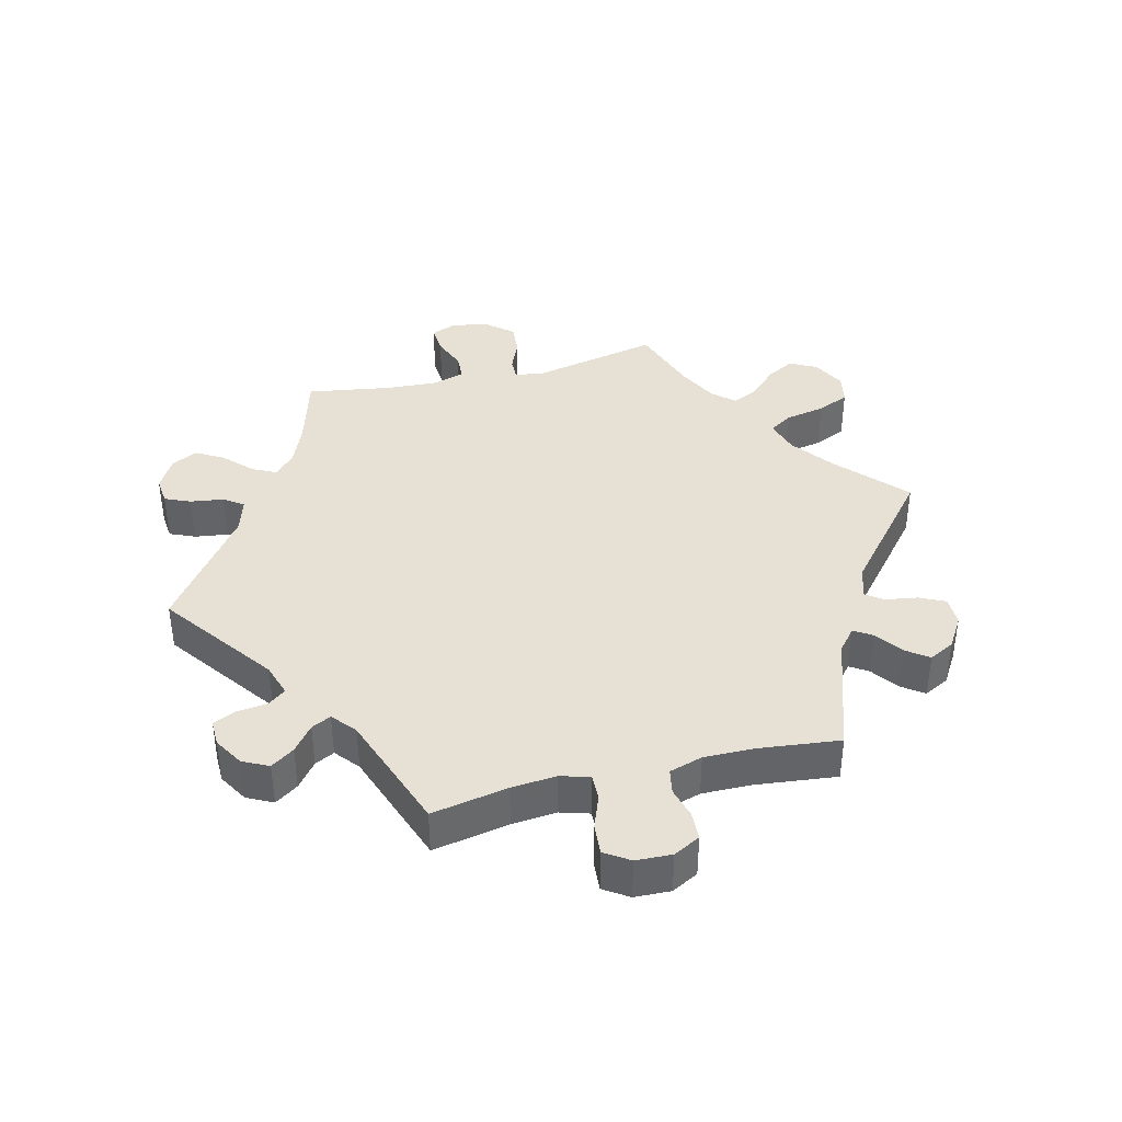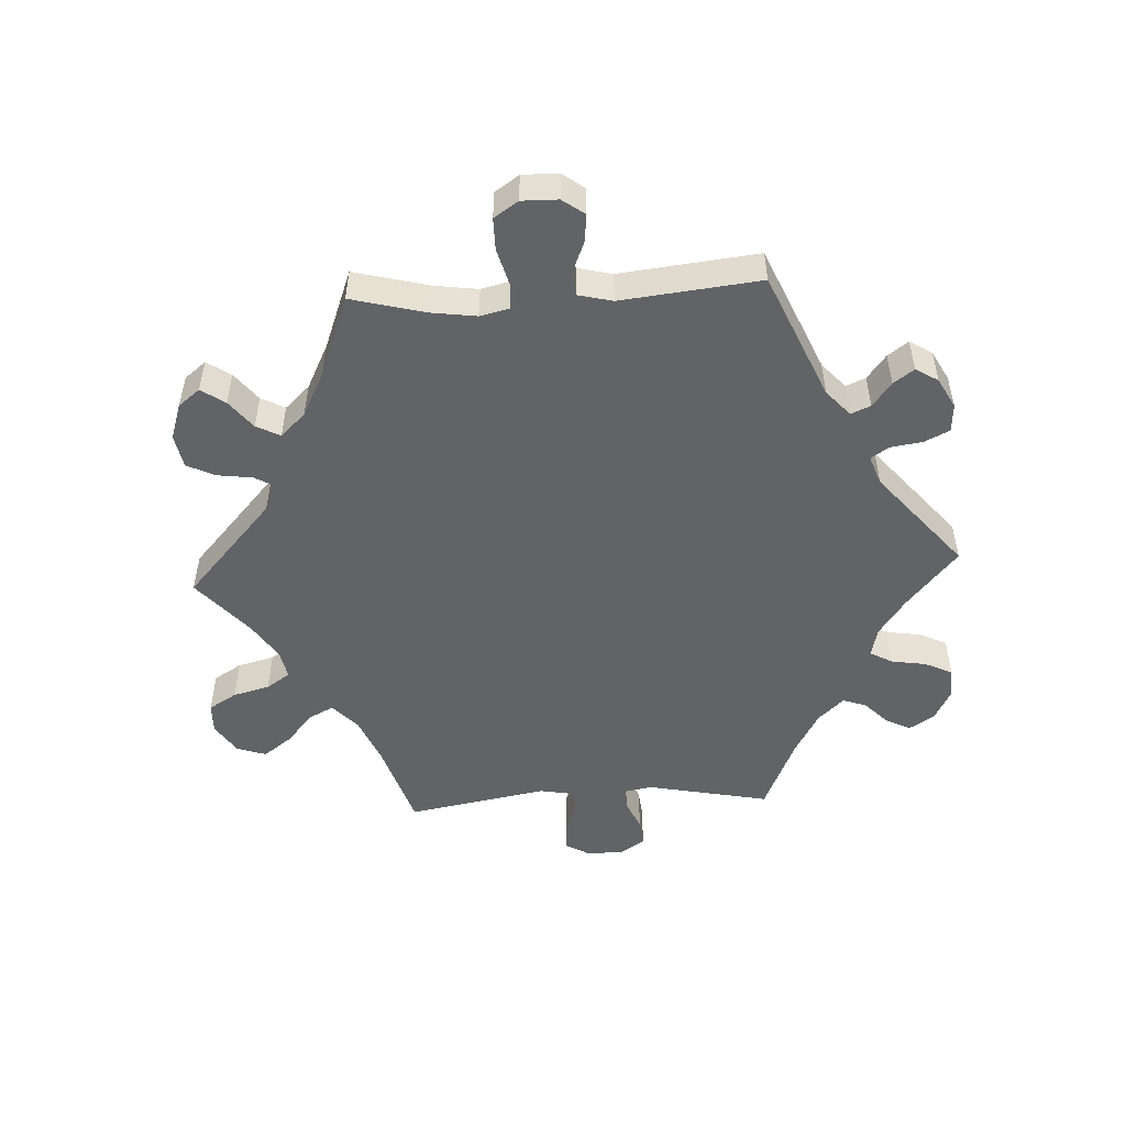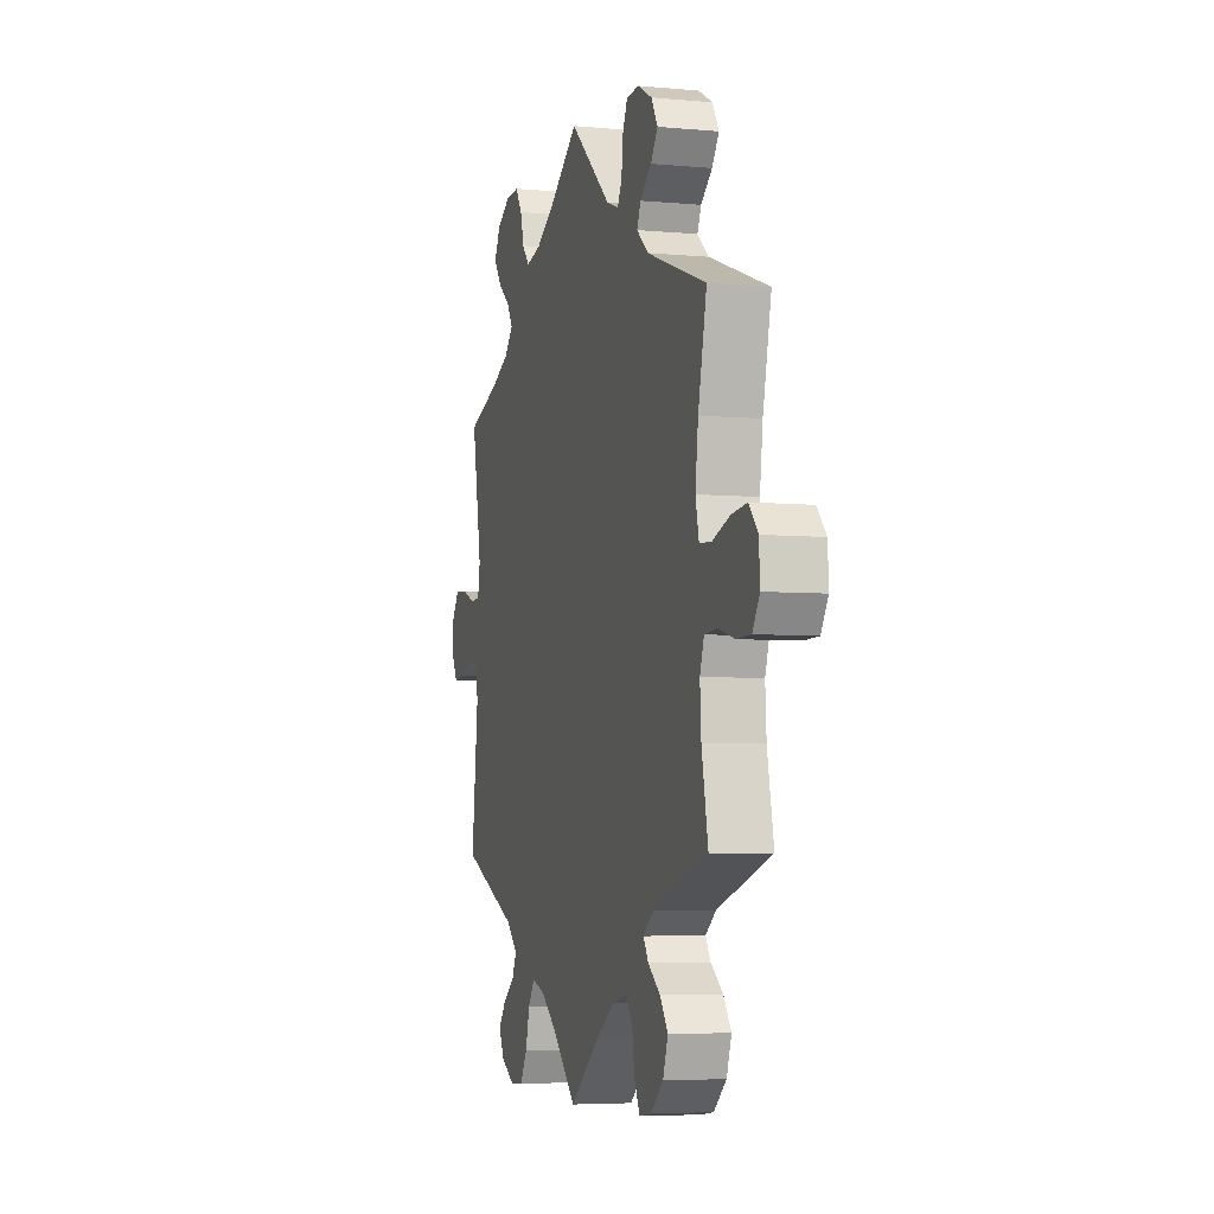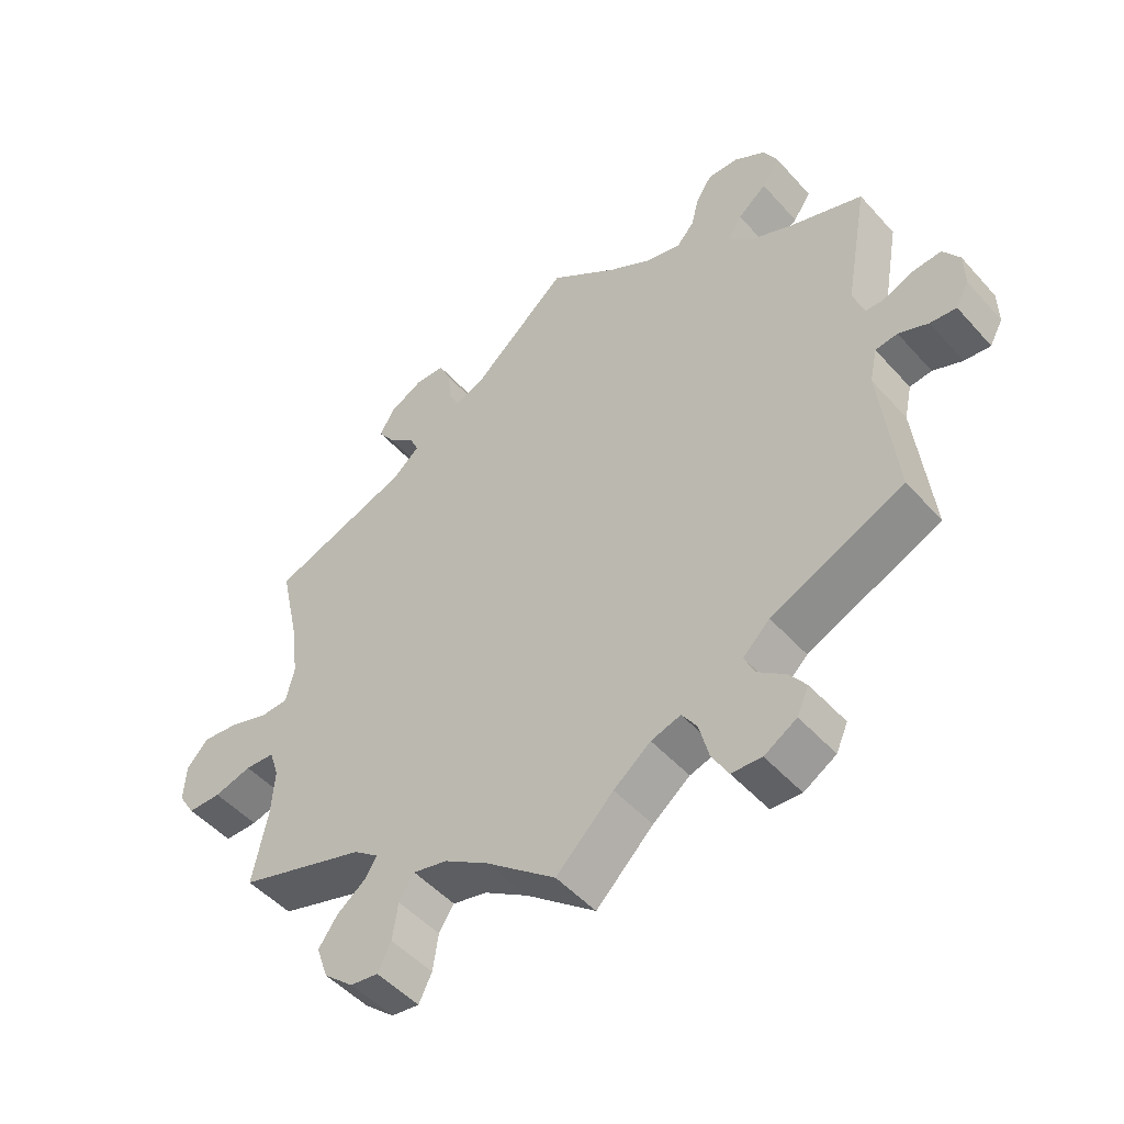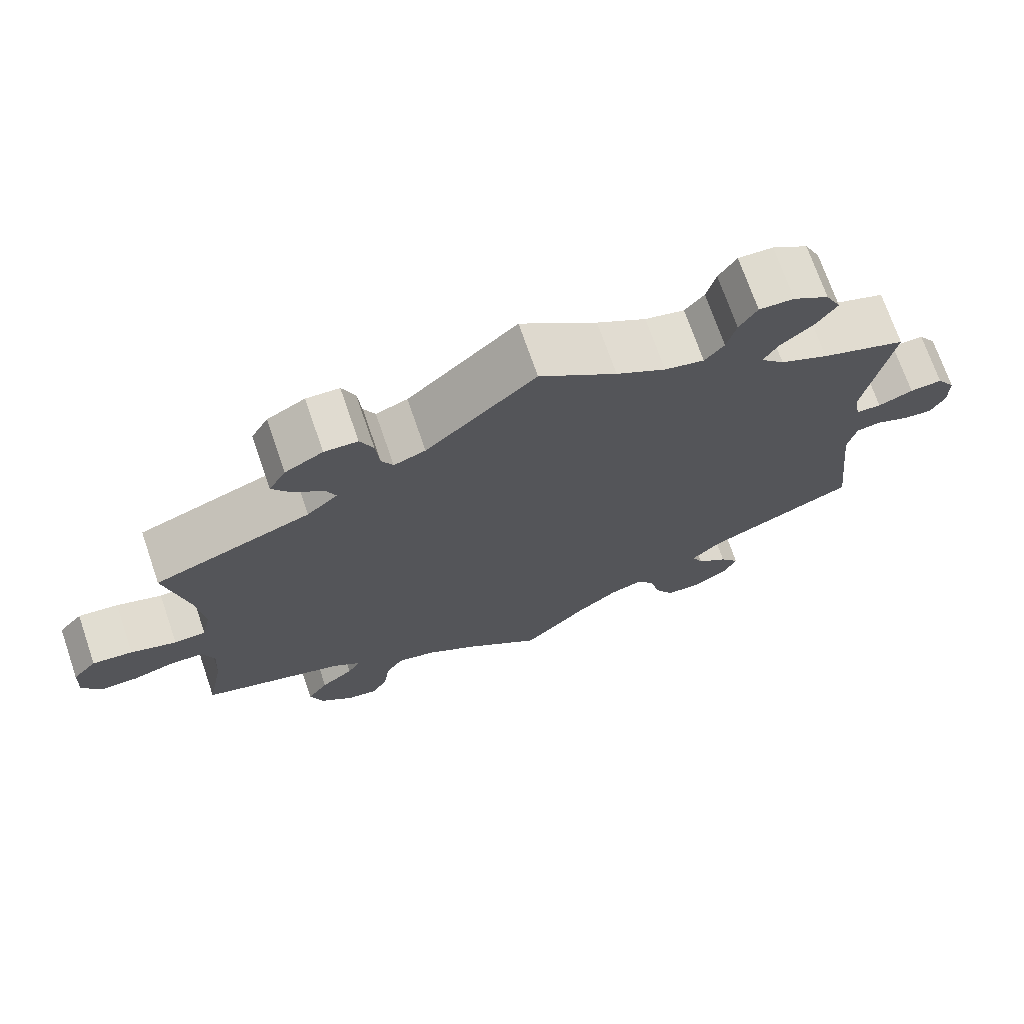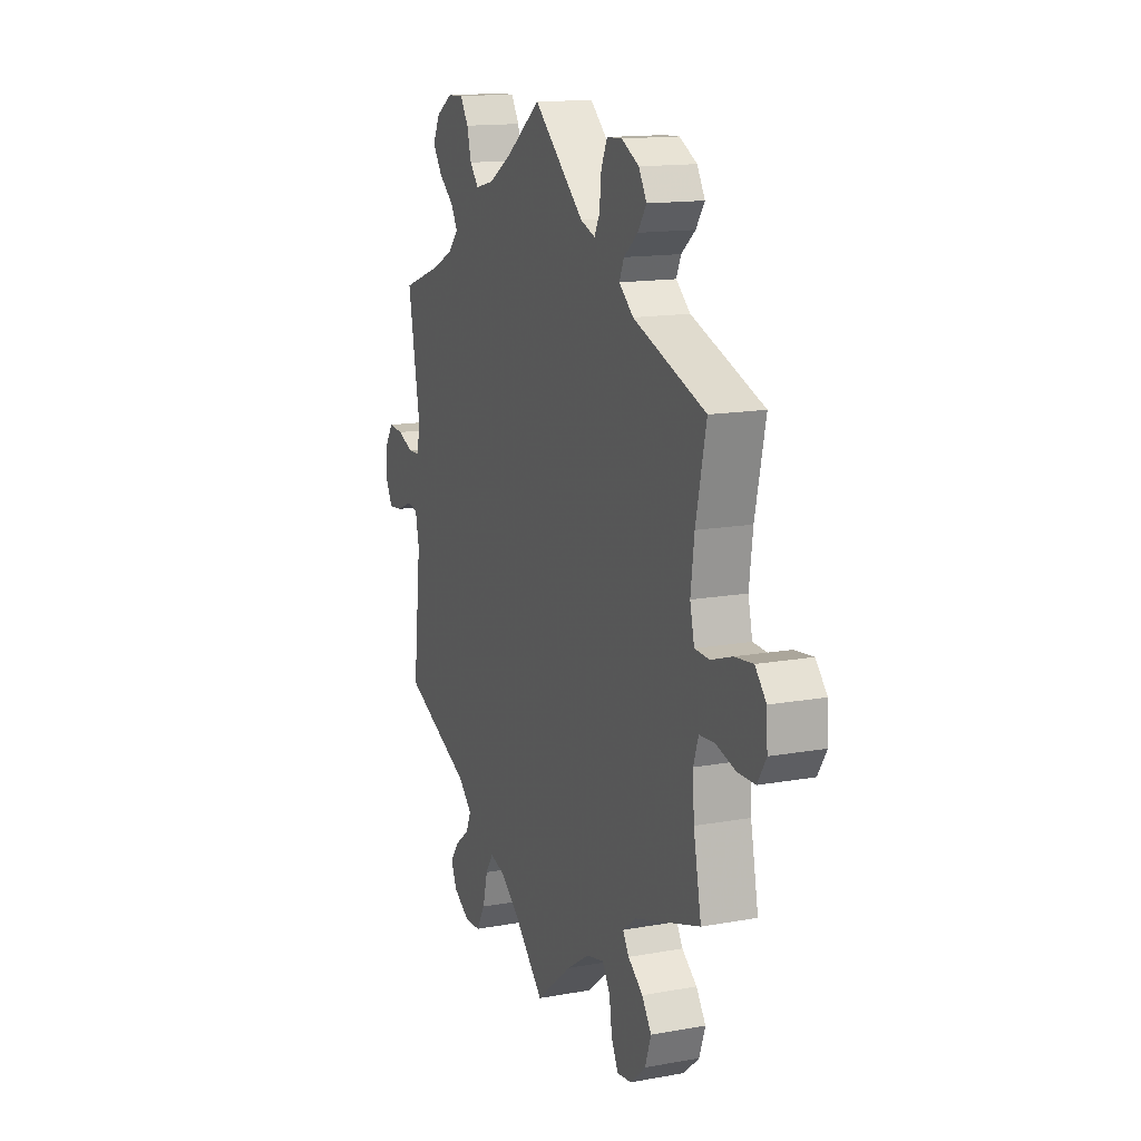
<metadata>
{"format":"obj","ext":"obj","renderer":"f3d","projection":"perspective","resolution":1024,"background":"white","views":[{"elev":39.3,"azim":-44.0,"up":"+Y"},{"elev":-50.8,"azim":-147.0,"up":"+Y"},{"elev":-5.1,"azim":73.7,"up":"+Z"},{"elev":-49.6,"azim":-140.1,"up":"+Z"},{"elev":71.6,"azim":161.0,"up":"+Z"},{"elev":14.5,"azim":68.4,"up":"+Z"}]}
</metadata>
<code>
v -0.083 0.07 -0.497
v -0.137 0.07 -0.455
v -0.18 0.07 -0.442
v -0.202 0.07 -0.475
v -0.216 0.07 -0.53
v -0.24 0.07 -0.572
v -0.284 0.07 -0.575
v -0.331 0.07 -0.547
v -0.348 0.07 -0.509
v -0.323 0.07 -0.475
v -0.283 0.07 -0.444
v -0.268 0.07 -0.411
v -0.307 0.07 -0.374
v -0.5 0.07 -0.289
v -0.477 0.07 -0.082
v -0.488 0.07 -0.031
v -0.52 0.07 -0.027
v -0.563 0.07 -0.045
v -0.601 0.07 -0.049
v -0.62 0.07 -0.014
v -0.619 0.07 0.037
v -0.595 0.07 0.073
v -0.553 0.07 0.07
v -0.508 0.07 0.052
v -0.475 0.07 0.054
v -0.467 0.07 0.1
v -0.501 0.07 0.288
v -0.391 0.07 0.327
v -0.329 0.07 0.356
v -0.298 0.07 0.389
v -0.318 0.07 0.422
v -0.36 0.07 0.456
v -0.386 0.07 0.494
v -0.366 0.07 0.534
v -0.32 0.07 0.563
v -0.275 0.07 0.565
v -0.252 0.07 0.529
v -0.24 0.07 0.483
v -0.215 0.07 0.454
v -0.164 0.07 0.466
v -0.1 0.07 0.504
v 0 0.07 0.578
v 0.142 0.07 0.453
v 0.183 0.07 0.438
v 0.198 0.07 0.467
v 0.203 0.07 0.517
v 0.22 0.07 0.555
v 0.263 0.07 0.557
v 0.312 0.07 0.531
v 0.334 0.07 0.493
v 0.31 0.07 0.458
v 0.271 0.07 0.426
v 0.258 0.07 0.396
v 0.298 0.07 0.362
v 0.501 0.07 0.289
v 0.472 0.07 0.157
v 0.462 0.07 0.077
v 0.474 0.07 0.025
v 0.515 0.07 0.023
v 0.574 0.07 0.043
v 0.626 0.07 0.049
v 0.657 0.07 0.014
v 0.66 0.07 -0.041
v 0.636 0.07 -0.08
v 0.587 0.07 -0.081
v 0.532 0.07 -0.066
v 0.489 0.07 -0.069
v 0.475 0.07 -0.111
v 0.479 0.07 -0.178
v 0.501 0.07 -0.289
v 0.315 0.07 -0.349
v 0.279 0.07 -0.377
v 0.296 0.07 -0.405
v 0.338 0.07 -0.437
v 0.365 0.07 -0.476
v 0.348 0.07 -0.525
v 0.305 0.07 -0.563
v 0.264 0.07 -0.569
v 0.245 0.07 -0.53
v 0.237 0.07 -0.476
v 0.215 0.07 -0.442
v 0.165 0.07 -0.454
v 0.101 0.07 -0.496
v 0 0.07 -0.578
v -0.083 0 -0.497
v -0.137 0 -0.455
v -0.18 0 -0.442
v -0.202 0 -0.475
v -0.216 0 -0.53
v -0.24 0 -0.572
v -0.284 0 -0.575
v -0.331 0 -0.547
v -0.348 0 -0.509
v -0.323 0 -0.475
v -0.283 0 -0.444
v -0.268 0 -0.411
v -0.307 0 -0.374
v -0.5 0 -0.289
v -0.477 0 -0.082
v -0.488 0 -0.031
v -0.52 0 -0.027
v -0.563 0 -0.045
v -0.601 0 -0.049
v -0.62 0 -0.014
v -0.619 0 0.037
v -0.595 0 0.073
v -0.553 0 0.07
v -0.508 0 0.052
v -0.475 0 0.054
v -0.467 0 0.1
v -0.501 0 0.288
v -0.391 0 0.327
v -0.329 0 0.356
v -0.298 0 0.389
v -0.318 0 0.422
v -0.36 0 0.456
v -0.386 0 0.494
v -0.366 0 0.534
v -0.32 0 0.563
v -0.275 0 0.565
v -0.252 0 0.529
v -0.24 0 0.483
v -0.215 0 0.454
v -0.164 0 0.466
v -0.1 0 0.504
v 0 0 0.578
v 0.142 0 0.453
v 0.183 0 0.438
v 0.198 0 0.467
v 0.203 0 0.517
v 0.22 0 0.555
v 0.263 0 0.557
v 0.312 0 0.531
v 0.334 0 0.493
v 0.31 0 0.458
v 0.271 0 0.426
v 0.258 0 0.396
v 0.298 0 0.362
v 0.501 0 0.289
v 0.472 0 0.157
v 0.462 0 0.077
v 0.474 0 0.025
v 0.515 0 0.023
v 0.574 0 0.043
v 0.626 0 0.049
v 0.657 0 0.014
v 0.66 0 -0.041
v 0.636 0 -0.08
v 0.587 0 -0.081
v 0.532 0 -0.066
v 0.489 0 -0.069
v 0.475 0 -0.111
v 0.479 0 -0.178
v 0.501 0 -0.289
v 0.315 0 -0.349
v 0.279 0 -0.377
v 0.296 0 -0.405
v 0.338 0 -0.437
v 0.365 0 -0.476
v 0.348 0 -0.525
v 0.305 0 -0.563
v 0.264 0 -0.569
v 0.245 0 -0.53
v 0.237 0 -0.476
v 0.215 0 -0.442
v 0.165 0 -0.454
v 0.101 0 -0.496
v 0 0 -0.578
f 83 84 1
f 82 83 1 2
f 81 82 2 3
f 77 78 79 80
f 77 80 81
f 76 77 81
f 73 74 75 76
f 72 73 76 81
f 69 70 71
f 68 69 71 72
f 67 68 72 81
f 63 64 65 66
f 63 66 67
f 62 63 67
f 59 60 61 62
f 58 59 62 67
f 57 58 67 81
f 54 55 56
f 53 54 56 57
f 49 50 51 52
f 49 52 53
f 48 49 53
f 45 46 47 48
f 44 45 48 53
f 43 44 53 57
f 41 42 43 57
f 35 36 37 38
f 35 38 39
f 34 35 39
f 31 32 33 34
f 30 31 34 39
f 29 30 39 40
f 26 27 28
f 25 26 28 29
f 21 22 23 24
f 21 24 25
f 20 21 25
f 17 18 19 20
f 16 17 20 25
f 15 16 25 29
f 13 14 15 29
f 8 9 10 11
f 6 7 8 11
f 4 5 6 11
f 3 4 11 12
f 40 41 57 81
f 13 29 40 81
f 3 12 13 81
f 85 168 167
f 86 85 167 166
f 87 86 166 165
f 164 163 162 161
f 165 164 161
f 165 161 160
f 160 159 158 157
f 165 160 157 156
f 155 154 153
f 156 155 153 152
f 165 156 152 151
f 150 149 148 147
f 151 150 147
f 151 147 146
f 146 145 144 143
f 151 146 143 142
f 165 151 142 141
f 140 139 138
f 141 140 138 137
f 136 135 134 133
f 137 136 133
f 137 133 132
f 132 131 130 129
f 137 132 129 128
f 141 137 128 127
f 141 127 126 125
f 122 121 120 119
f 123 122 119
f 123 119 118
f 118 117 116 115
f 123 118 115 114
f 124 123 114 113
f 112 111 110
f 113 112 110 109
f 108 107 106 105
f 109 108 105
f 109 105 104
f 104 103 102 101
f 109 104 101 100
f 113 109 100 99
f 113 99 98 97
f 95 94 93 92
f 95 92 91 90
f 95 90 89 88
f 96 95 88 87
f 165 141 125 124
f 165 124 113 97
f 165 97 96 87
f 1 85 86 2
f 2 86 87 3
f 3 87 88 4
f 4 88 89 5
f 5 89 90 6
f 6 90 91 7
f 7 91 92 8
f 8 92 93 9
f 9 93 94 10
f 10 94 95 11
f 11 95 96 12
f 12 96 97 13
f 13 97 98 14
f 14 98 99 15
f 15 99 100 16
f 16 100 101 17
f 17 101 102 18
f 18 102 103 19
f 19 103 104 20
f 20 104 105 21
f 21 105 106 22
f 22 106 107 23
f 23 107 108 24
f 24 108 109 25
f 25 109 110 26
f 26 110 111 27
f 27 111 112 28
f 28 112 113 29
f 29 113 114 30
f 30 114 115 31
f 31 115 116 32
f 32 116 117 33
f 33 117 118 34
f 34 118 119 35
f 35 119 120 36
f 36 120 121 37
f 37 121 122 38
f 38 122 123 39
f 39 123 124 40
f 40 124 125 41
f 41 125 126 42
f 42 126 127 43
f 43 127 128 44
f 44 128 129 45
f 45 129 130 46
f 46 130 131 47
f 47 131 132 48
f 48 132 133 49
f 49 133 134 50
f 50 134 135 51
f 51 135 136 52
f 52 136 137 53
f 53 137 138 54
f 54 138 139 55
f 55 139 140 56
f 56 140 141 57
f 57 141 142 58
f 58 142 143 59
f 59 143 144 60
f 60 144 145 61
f 61 145 146 62
f 62 146 147 63
f 63 147 148 64
f 64 148 149 65
f 65 149 150 66
f 66 150 151 67
f 67 151 152 68
f 68 152 153 69
f 69 153 154 70
f 70 154 155 71
f 71 155 156 72
f 72 156 157 73
f 73 157 158 74
f 74 158 159 75
f 75 159 160 76
f 76 160 161 77
f 77 161 162 78
f 78 162 163 79
f 79 163 164 80
f 80 164 165 81
f 81 165 166 82
f 82 166 167 83
f 83 167 168 84
f 84 168 85 1

</code>
